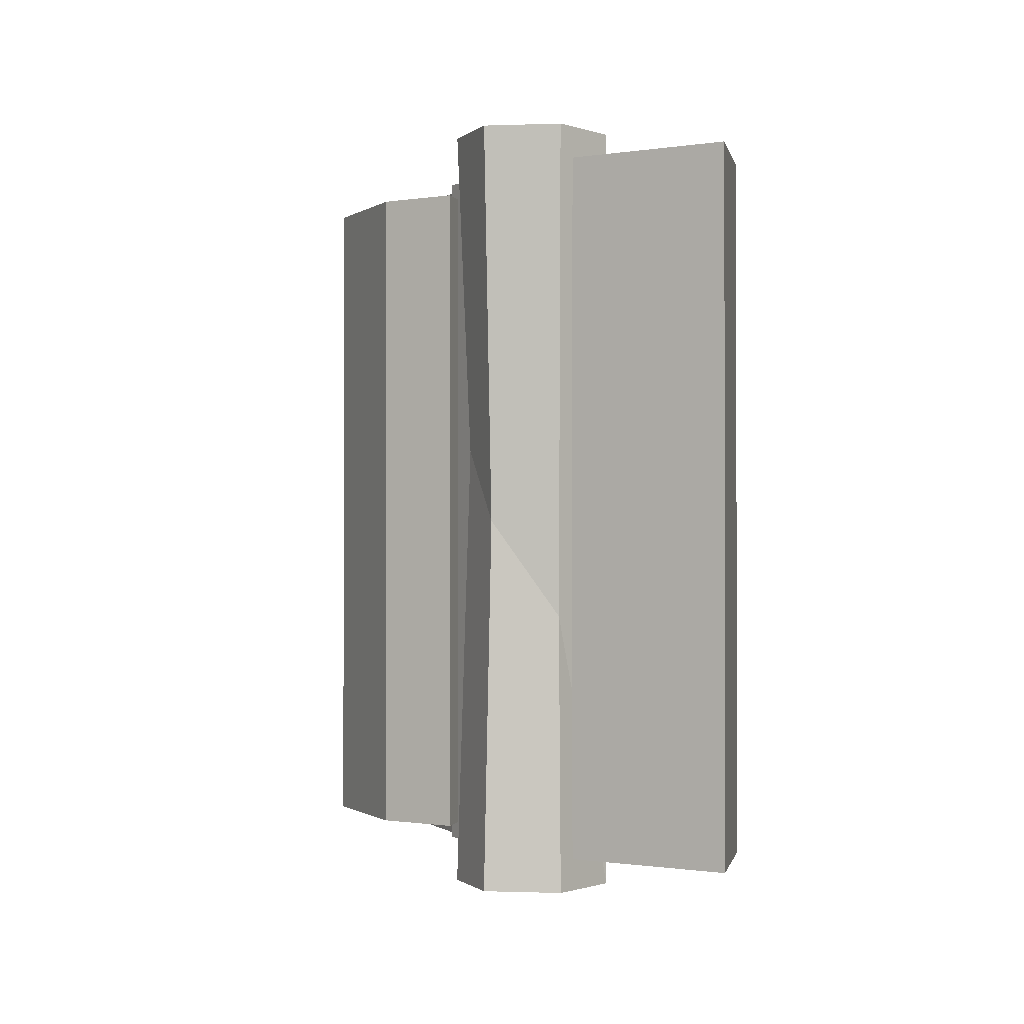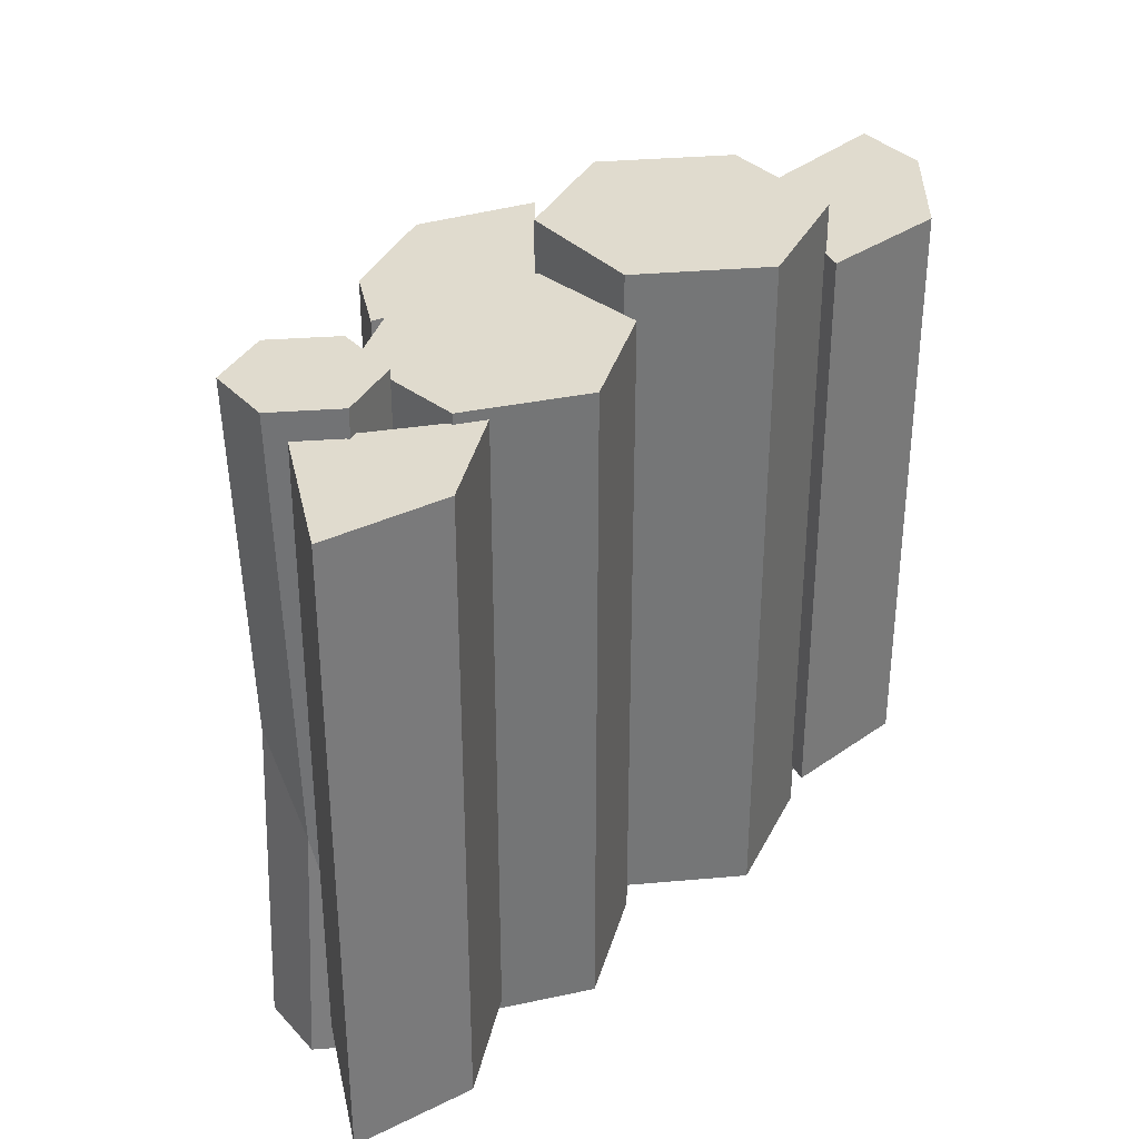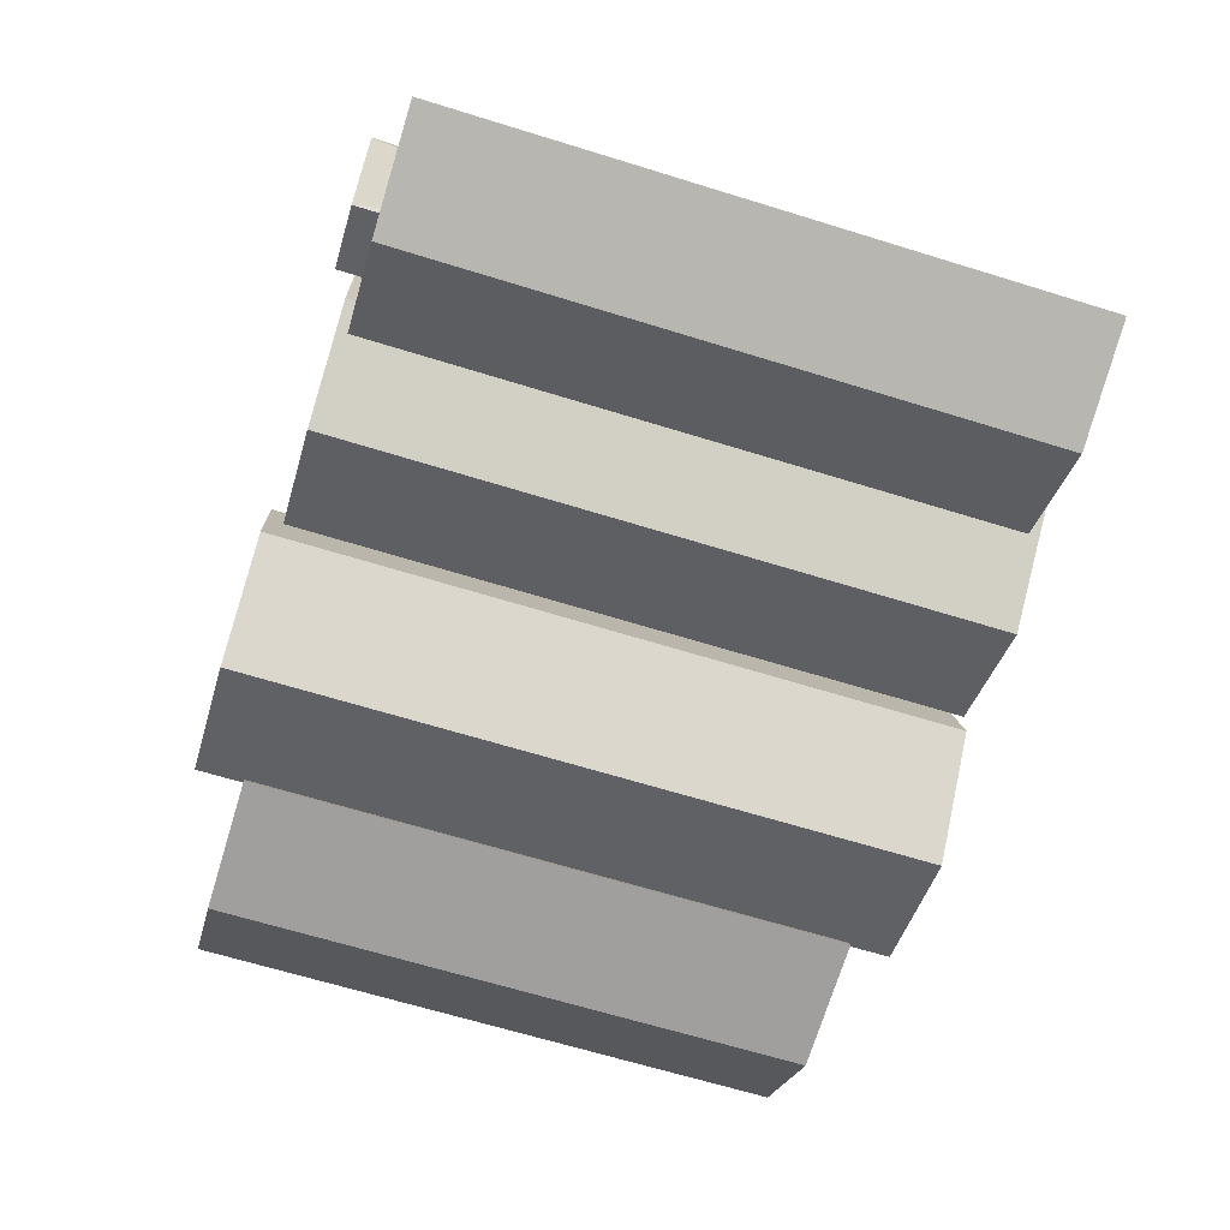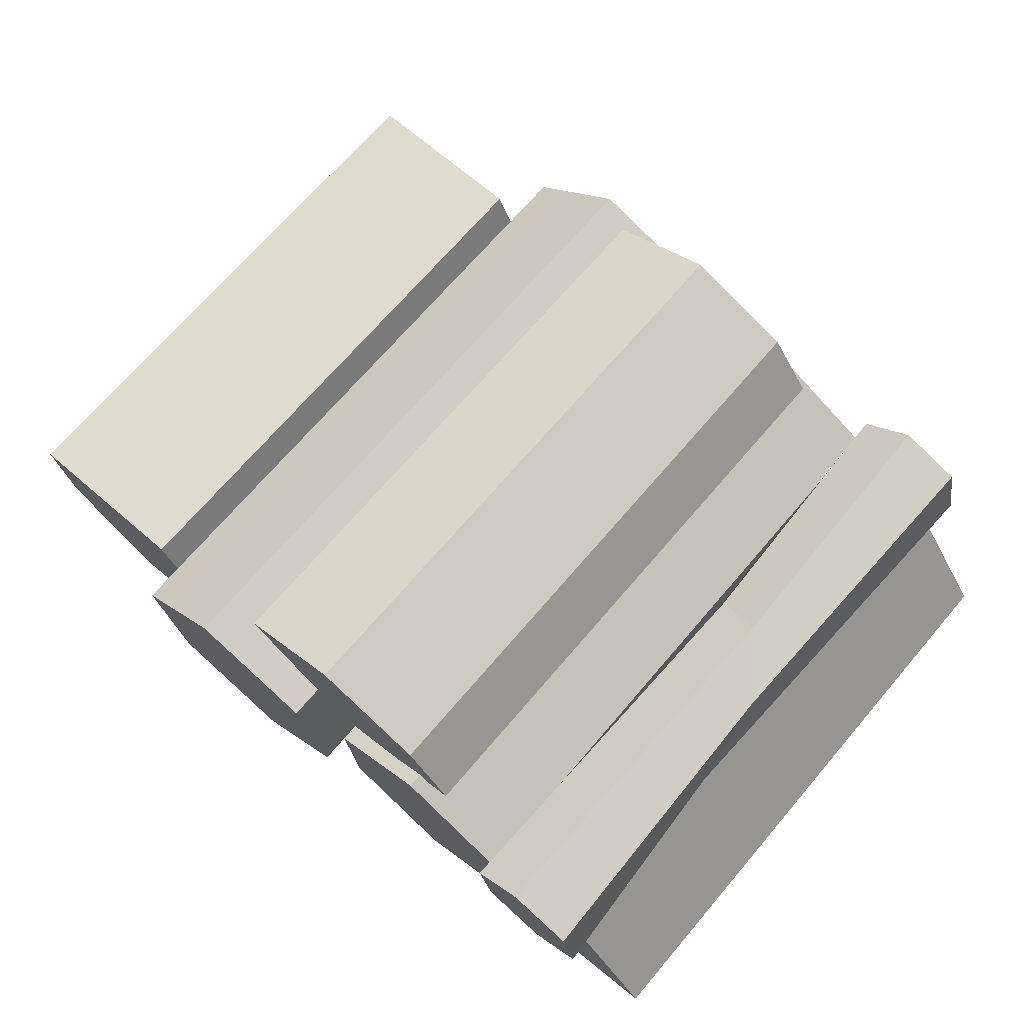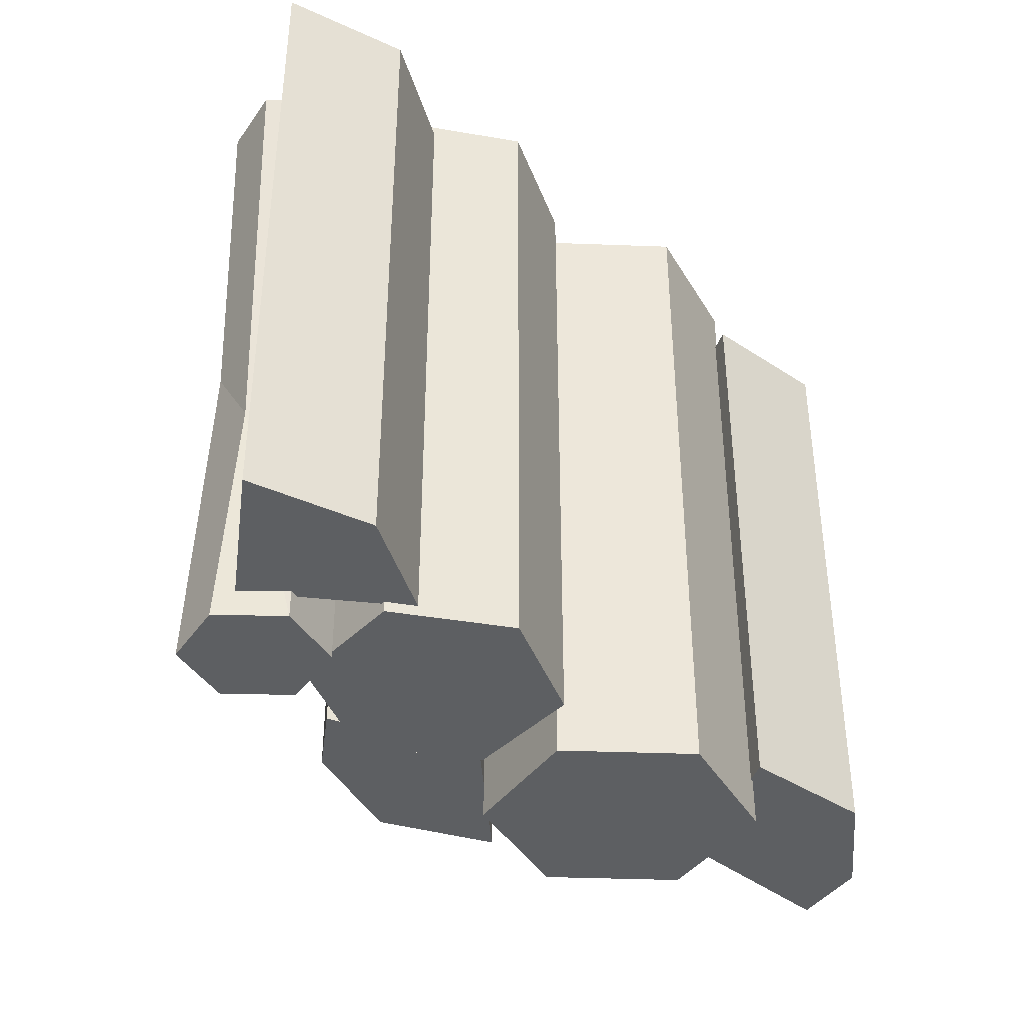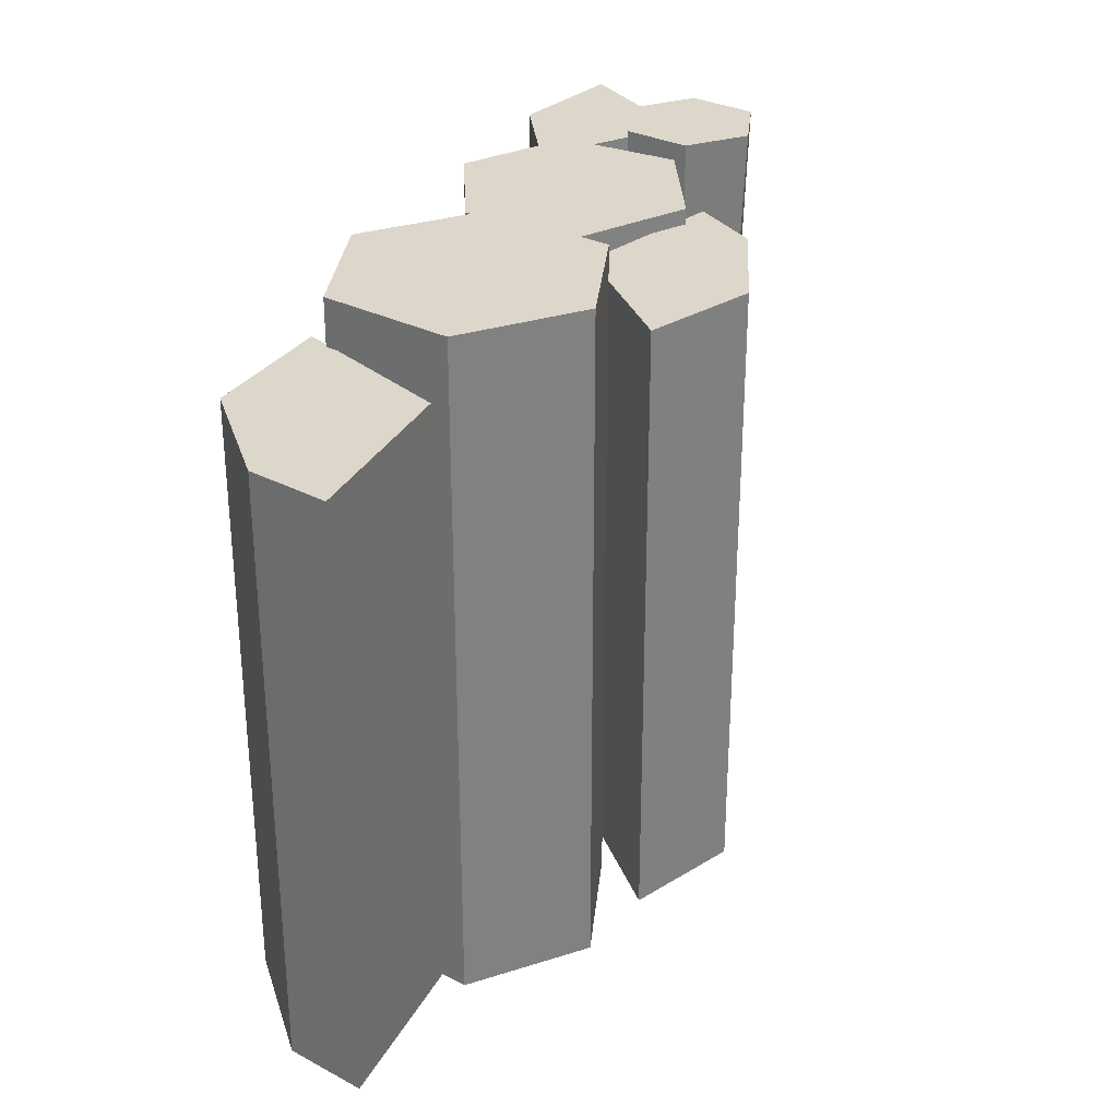
<metadata>
{"format":"obj","ext":"obj","renderer":"f3d","projection":"perspective","resolution":1024,"background":"white","views":[{"elev":-0.6,"azim":-94.7,"up":"+Z"},{"elev":33.7,"azim":-48.9,"up":"+Z"},{"elev":-66.4,"azim":-107.2,"up":"+Y"},{"elev":70.5,"azim":-139.4,"up":"+Y"},{"elev":-39.5,"azim":-44.6,"up":"+Z"},{"elev":30.5,"azim":113.3,"up":"+Z"}]}
</metadata>
<code>
v -8.123 26.8 27.17
v 1.985 30.46 27.17
v 11.46 26.02 27.17
v -8.123 26.8 -27.17
v 1.985 30.46 -27.17
v 11.46 26.02 -27.17
v 0.9113 16.64 -27.17
v 0.9113 16.64 27.17
v -12.22 21.41 -27.17
v -12.22 21.41 27.17
v -6.737 25.24 -27.17
v 1.82 28.33 -27.17
v 9.851 24.58 -27.17
v 9.851 24.58 27.17
v 1.82 28.33 27.17
v -6.732 25.24 27.17
v -10.21 20.68 27.17
v -10.21 20.68 -27.17
v -17.68 4.209 27.64
v -26.66 -0.8986 27.64
v -37.02 1.943 27.64
v -17.68 4.209 -27.64
v -26.66 -0.8986 -27.64
v -37.02 1.943 -27.64
v -29.02 12.67 -27.64
v -29.02 12.67 27.64
v -19.53 5.587 -27.64
v -19.53 5.587 27.64
v -35.66 3.775 -27.64
v -35.66 3.775 27.64
v -27.05 1.332 27.64
v -27.07 1.446 -27.64
v 41.12 8.168 26.12
v 32.34 0.8383 26.12
v 20.46 1.895 26.12
v 41.12 8.168 -26.12
v 32.34 0.8383 -26.12
v 20.46 1.895 -26.12
v 27.05 15.16 -26.12
v 27.05 15.16 26.12
v 42.87 15.08 -26.12
v 42.87 15.08 26.12
v 38.96 9.24 -26.12
v 31.53 3.041 -26.12
v 21.47 3.923 -26.12
v 21.47 3.923 26.12
v 31.53 3.047 26.12
v 38.95 9.244 26.12
v 40.44 15.1 26.12
v 40.44 15.1 -26.12
v 21.71 3.794 30.23
v 10.31 0.1899 30.23
v 1.542 8.076 30.23
v 4.181 19.57 30.23
v 15.58 23.17 30.23
v 24.35 15.28 30.23
v 21.71 3.794 -30.23
v 10.31 0.1899 -30.23
v 1.542 8.076 -30.23
v 4.181 19.57 -30.23
v 15.58 23.17 -30.23
v 24.35 15.28 -30.23
v 21.28 14.32 30.23
v 19.35 5.914 30.23
v 14.87 20.08 30.23
v 6.537 17.45 30.23
v 4.608 9.045 30.23
v 11.02 3.279 30.23
v 19.35 5.914 -30.23
v 11.02 3.279 -30.23
v 4.608 9.045 -30.23
v 6.537 17.45 -30.23
v 14.87 20.08 -30.23
v 21.28 14.32 -30.23
v -1.035 4.715 28.55
v -11.01 -0.1532 28.55
v -19.98 5.583 28.55
v -18.99 16.19 28.55
v -9.011 21.06 28.55
v -0.03613 15.32 28.55
v -1.035 4.715 -28.55
v -11.01 -0.1532 -28.55
v -19.98 5.583 -28.55
v -18.99 16.19 -28.55
v -9.011 21.06 -28.55
v -0.03613 15.32 -28.55
v -2.718 14.01 28.55
v -3.448 6.257 28.55
v -9.28 18.21 28.55
v -16.57 14.65 28.55
v -17.3 6.892 28.55
v -10.74 2.698 28.55
v -3.448 6.257 -28.55
v -10.74 2.698 -28.55
v -17.3 6.892 -28.55
v -16.57 14.65 -28.55
v -9.28 18.21 -28.55
v -2.718 14.01 -28.55
v -18.84 17.25 30.06
v -20.21 11.34 30.06
v -26.01 9.57 30.06
v -30.44 13.71 30.06
v -29.07 19.62 30.06
v -23.27 21.39 30.06
v -18.84 17.25 -30.06
v -20.21 11.34 -30.06
v -26.01 9.57 -30.06
v -30.44 13.71 -30.06
v -29.07 19.62 -30.06
v -23.27 21.39 -30.06
v -23.64 19.8 30.06
v -20.4 16.77 30.06
v -27.88 18.51 30.06
v -28.88 14.18 30.06
v -25.64 11.16 30.06
v -21.4 12.45 30.06
v -20.4 16.77 -30.06
v -21.4 12.45 -30.06
v -25.64 11.16 -30.06
v -28.88 14.18 -30.06
v -27.88 18.51 -30.06
v -23.64 19.8 -30.06
v -19.73 17.25 5.721
v -29.08 13.71 -8.542
v -28.29 18.97 -1.032
v -23.79 20.34 4.614
f 1 2 5 4
f 2 3 6 5
f 17 18 7 8
f 1 4 9 10
f 13 14 8 7
f 14 15 8
f 15 16 8
f 16 17 8
f 18 11 7
f 7 11 12
f 12 13 7
f 4 5 12 11
f 5 6 13 12
f 14 13 6 3
f 3 2 15 14
f 2 1 16 15
f 17 16 1 10
f 9 18 17 10
f 4 11 18 9
f 19 20 23 22
f 20 21 24 23
f 22 23 32 27
f 23 24 29 32
f 26 30 31
f 26 31 28
f 22 27 28 19
f 26 25 29 30
f 27 25 26 28
f 30 29 24 21
f 21 20 31 30
f 20 19 28 31
f 25 32 29
f 25 27 32
f 33 34 37 36
f 34 35 38 37
f 49 50 39 40
f 33 36 41 42
f 45 46 40 39
f 46 47 40
f 47 48 40
f 48 49 40
f 50 43 39
f 39 43 44
f 44 45 39
f 36 37 44 43
f 37 38 45 44
f 46 45 38 35
f 35 34 47 46
f 34 33 48 47
f 49 48 33 42
f 41 50 49 42
f 36 43 50 41
f 51 52 58 57
f 52 53 59 58
f 53 54 60 59
f 54 55 61 60
f 55 56 62 61
f 56 51 57 62
f 64 63 65 66 67 68
f 69 70 71 72 73 74
f 51 56 63 64
f 56 55 65 63
f 55 54 66 65
f 54 53 67 66
f 53 52 68 67
f 52 51 64 68
f 57 58 70 69
f 58 59 71 70
f 59 60 72 71
f 60 61 73 72
f 61 62 74 73
f 62 57 69 74
f 75 76 82 81
f 76 77 83 82
f 77 78 84 83
f 78 79 85 84
f 79 80 86 85
f 80 75 81 86
f 88 87 89 90 91 92
f 93 94 95 96 97 98
f 75 80 87 88
f 80 79 89 87
f 79 78 90 89
f 78 77 91 90
f 77 76 92 91
f 76 75 88 92
f 81 82 94 93
f 82 83 95 94
f 83 84 96 95
f 84 85 97 96
f 85 86 98 97
f 86 81 93 98
f 99 100 106 123
f 100 101 107 106
f 101 102 124 107
f 102 103 125 124
f 103 104 126 125
f 104 99 123 126
f 112 111 113 114 115 116
f 117 118 119 120 121 122
f 99 104 111 112
f 104 103 113 111
f 103 102 114 113
f 102 101 115 114
f 101 100 116 115
f 100 99 112 116
f 105 106 118 117
f 106 107 119 118
f 107 108 120 119
f 108 109 121 120
f 109 110 122 121
f 110 105 117 122
f 123 106 105
f 107 124 108
f 124 125 109 108
f 125 126 110 109
f 126 123 105 110

</code>
